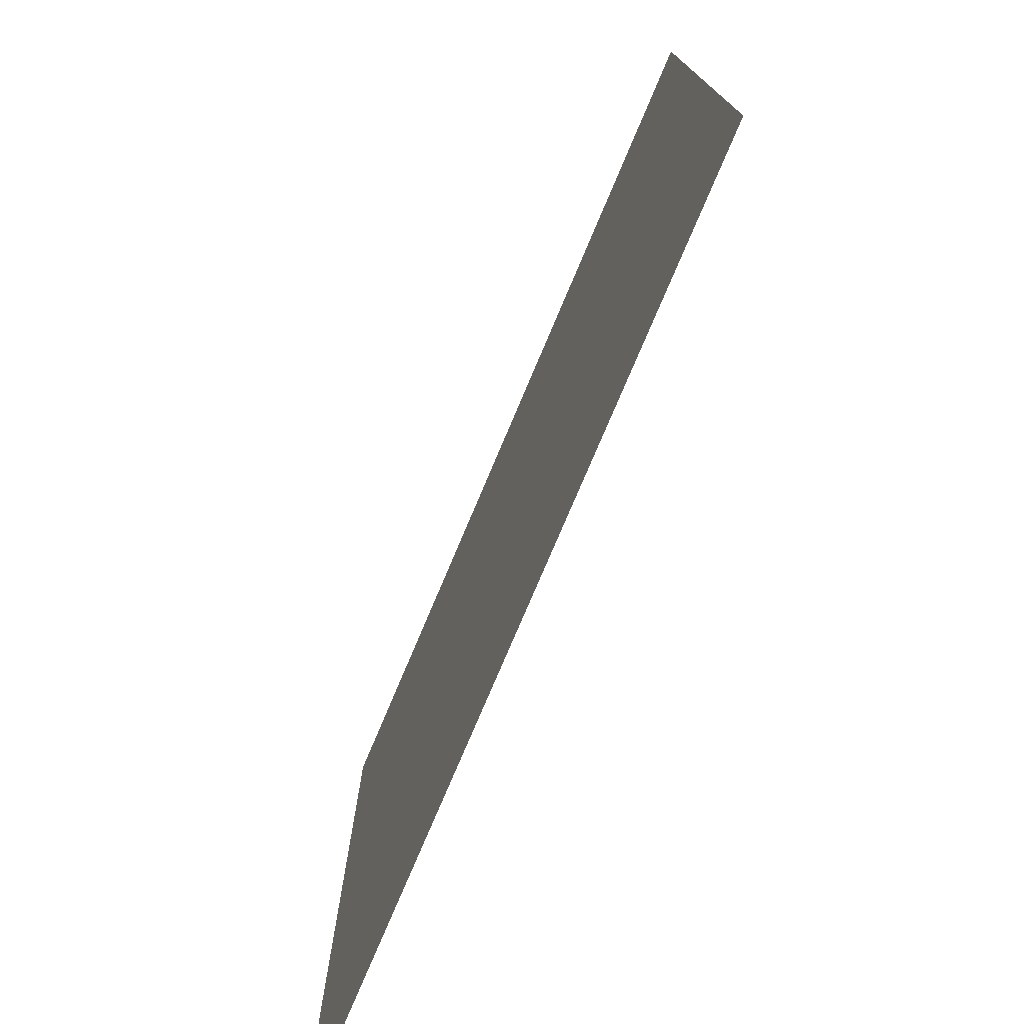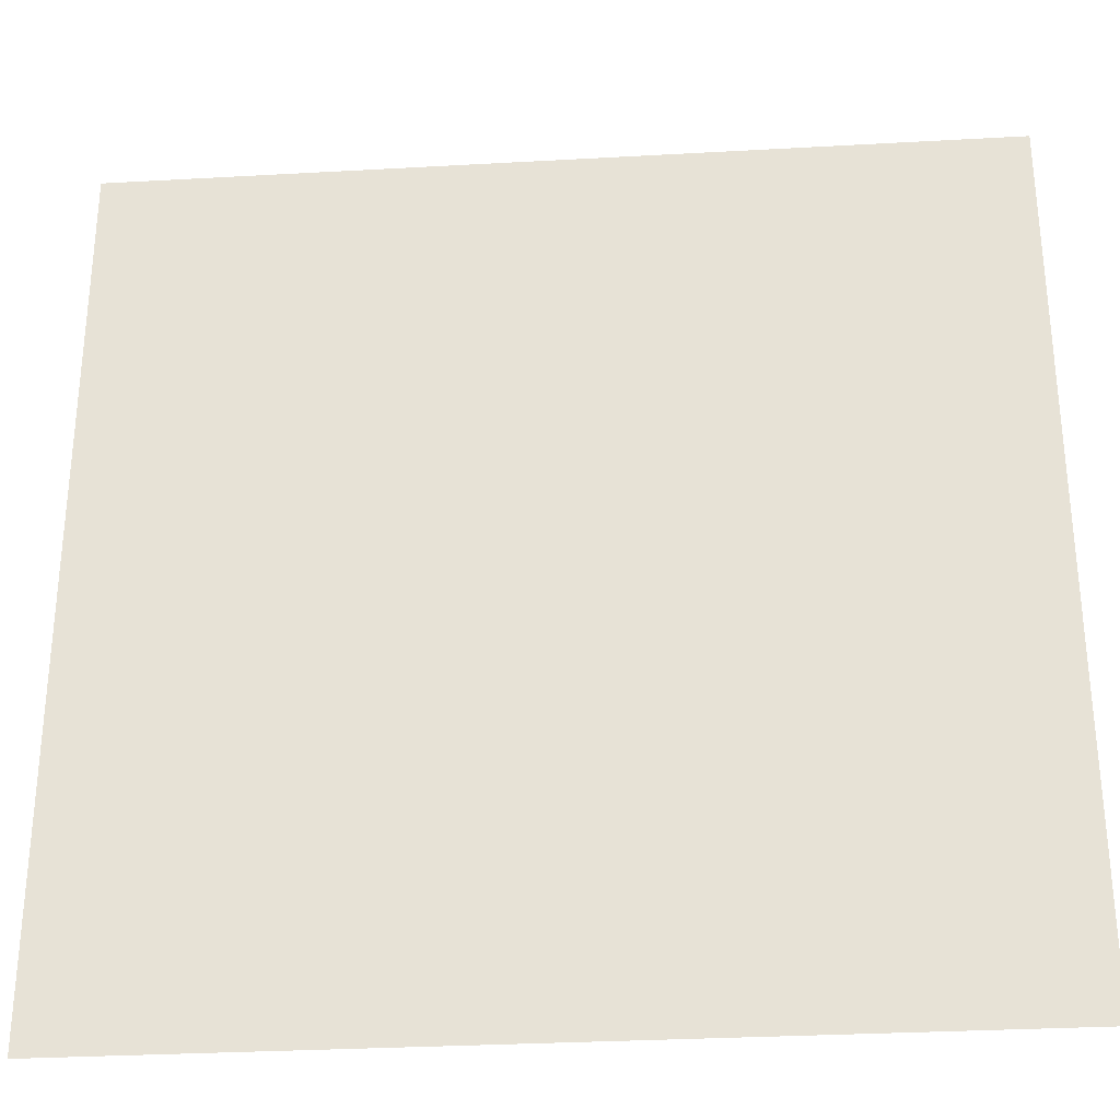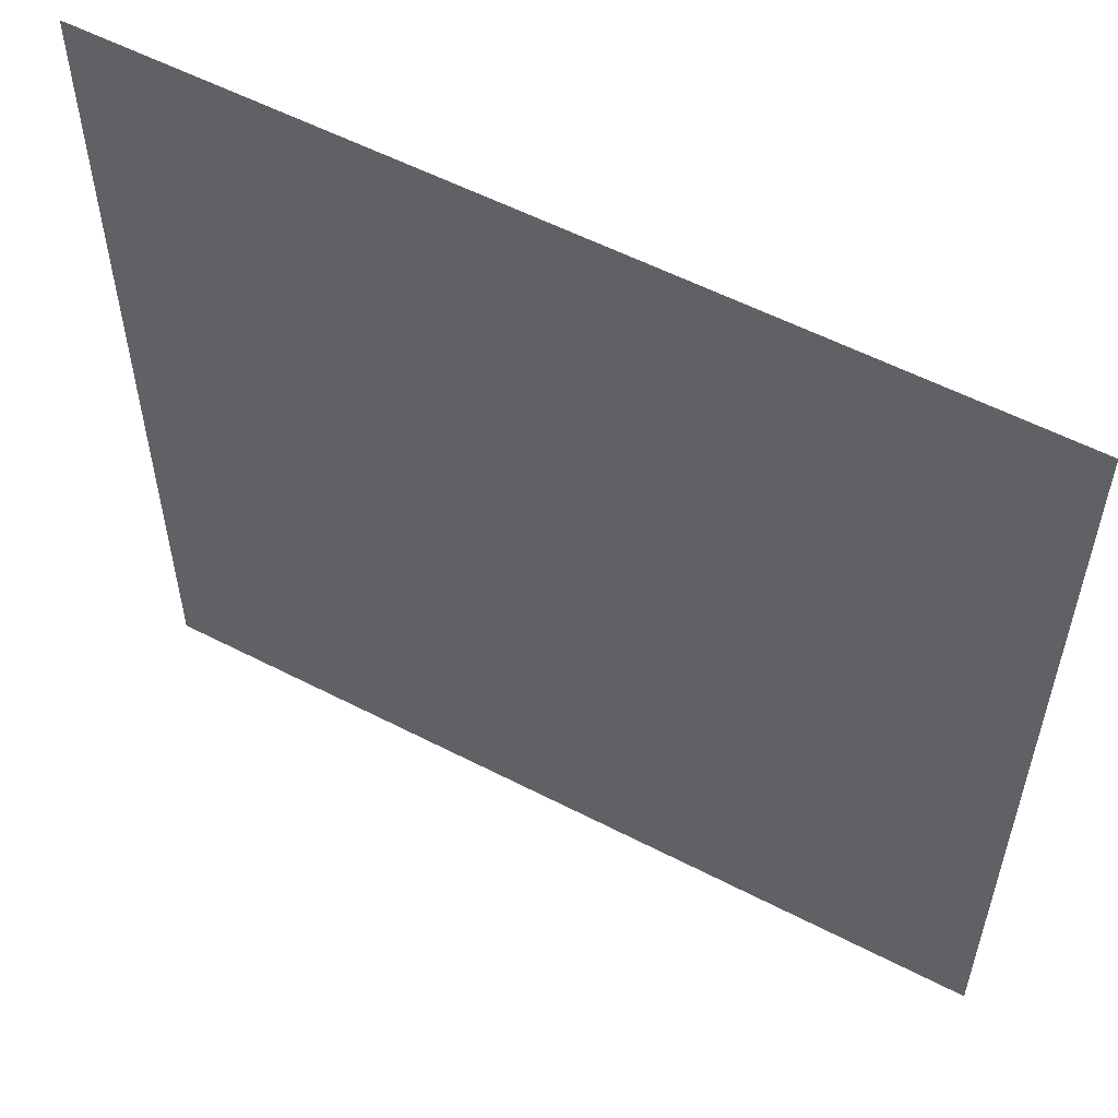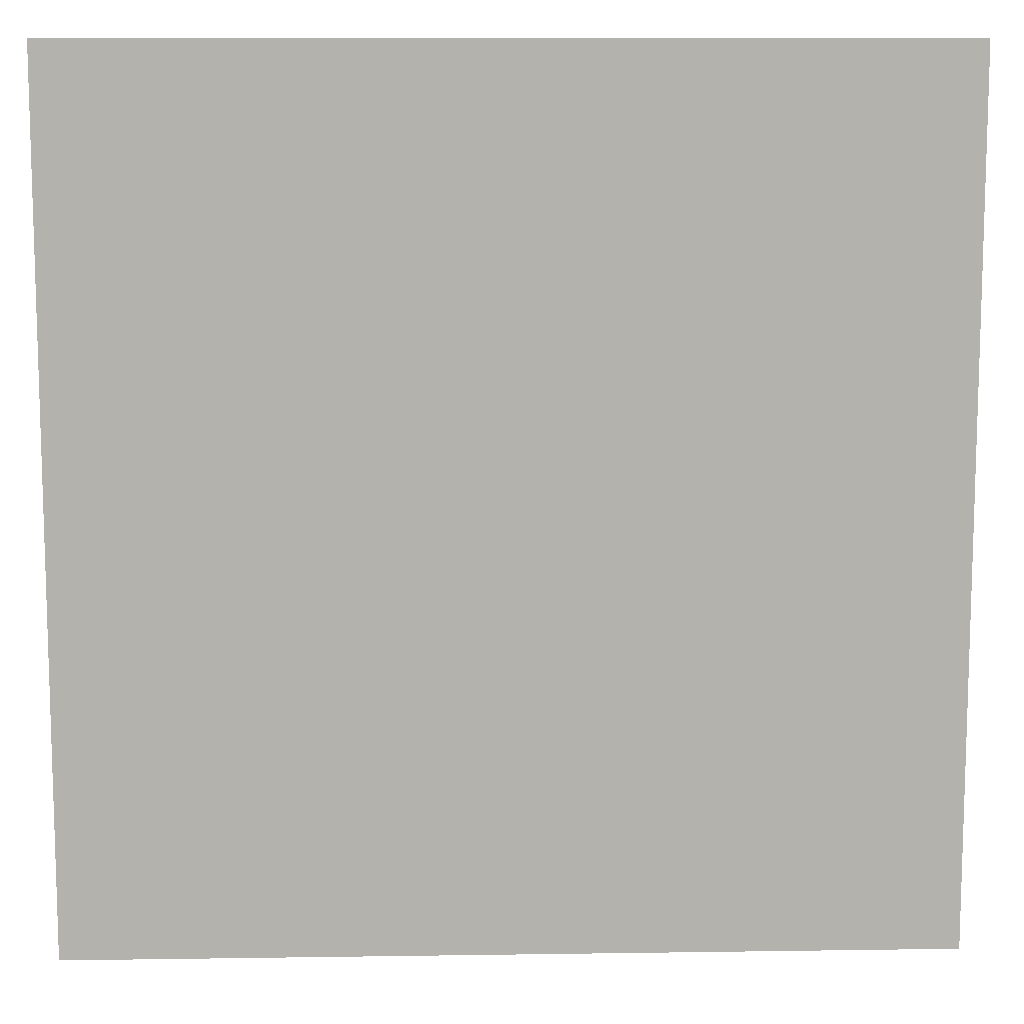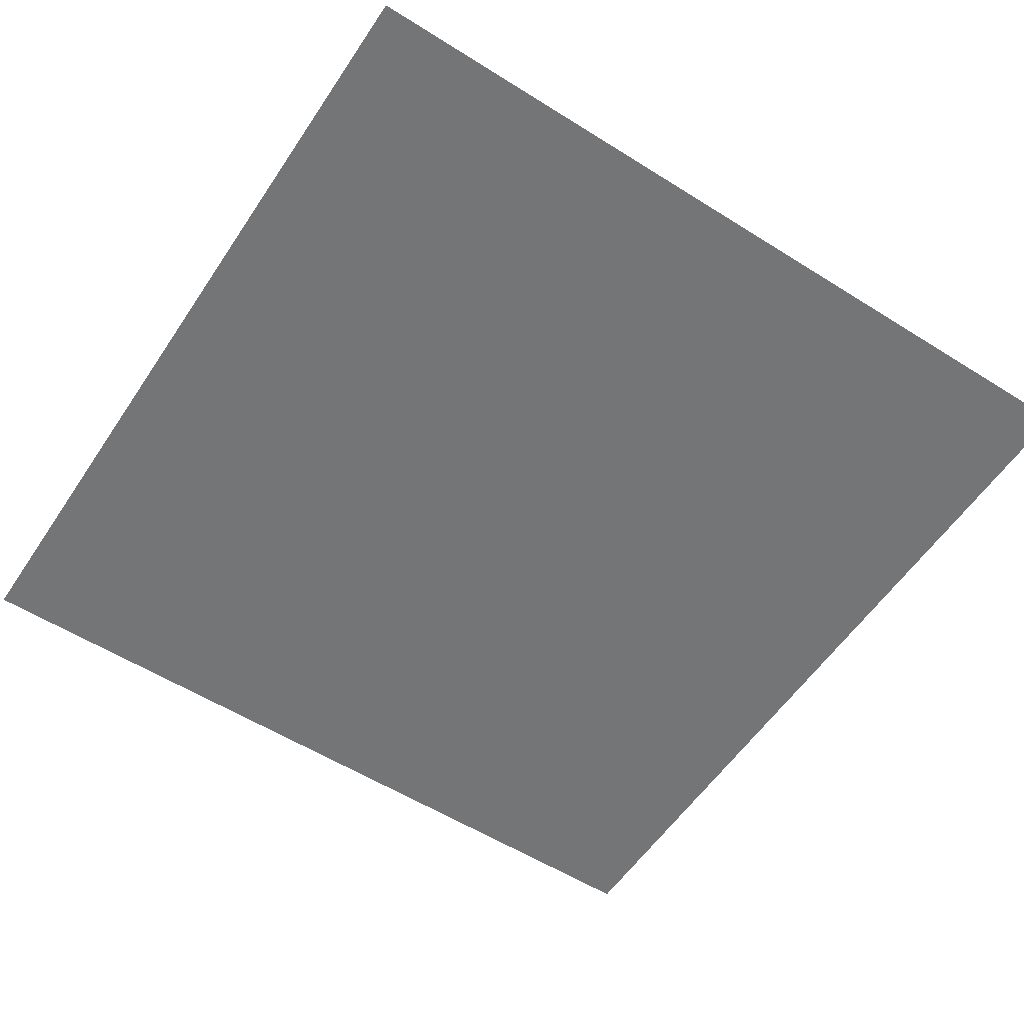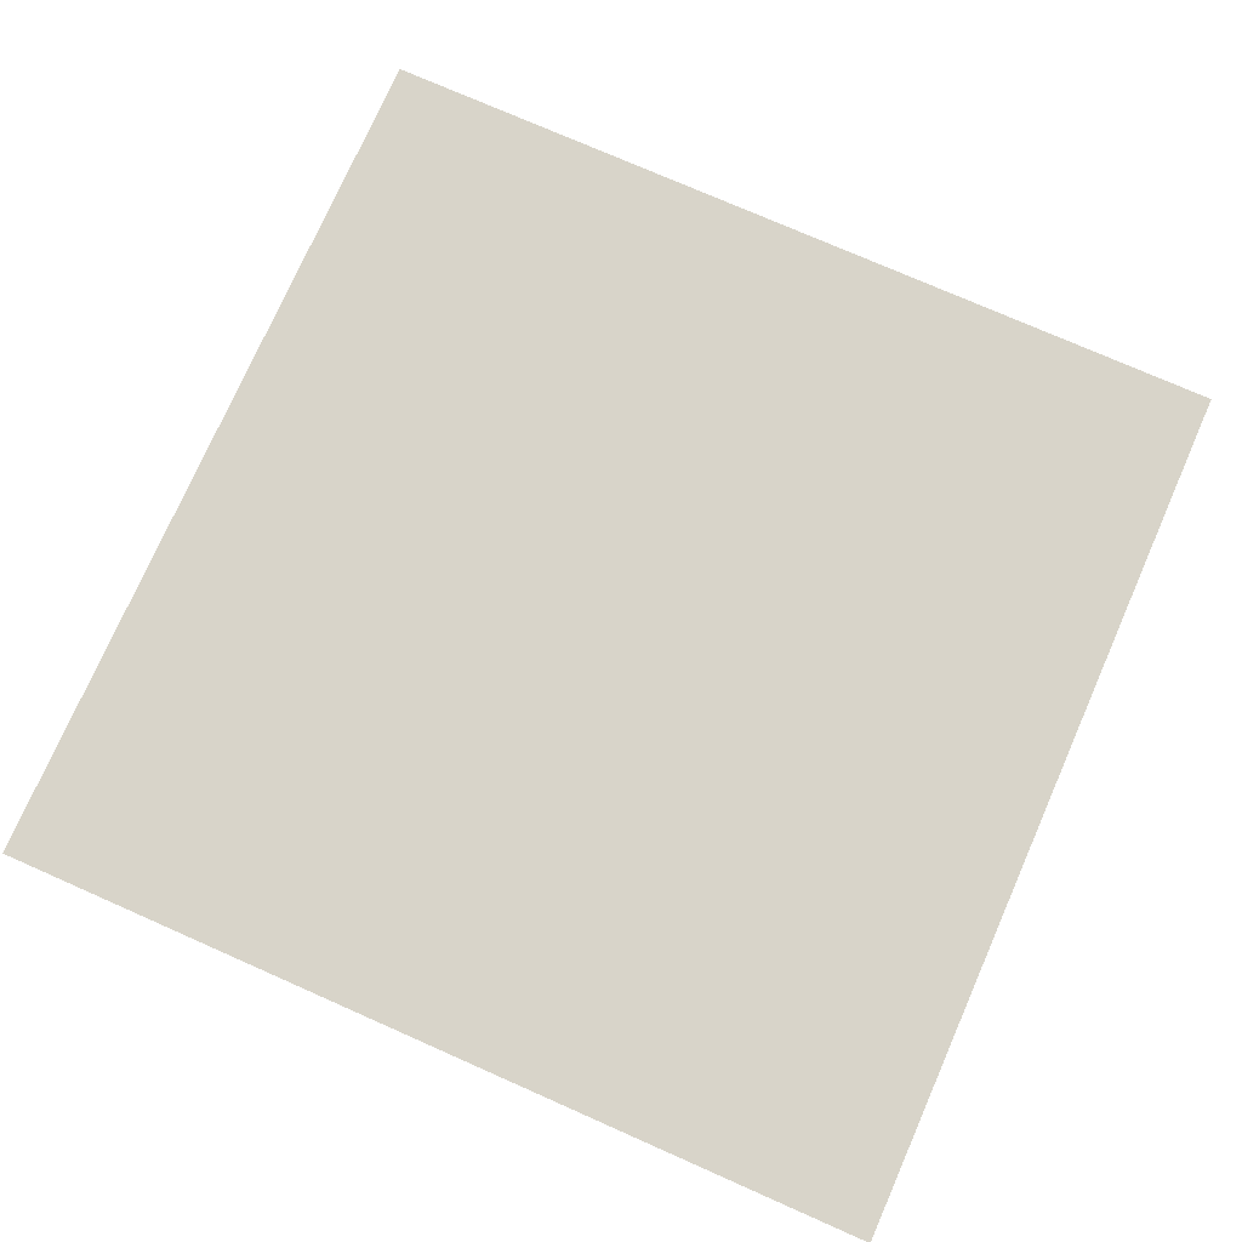
<metadata>
{"format":"obj","ext":"obj","renderer":"f3d","projection":"perspective","resolution":1024,"background":"white","views":[{"elev":-76.7,"azim":67.1,"up":"+Y"},{"elev":-30.8,"azim":4.6,"up":"+Y"},{"elev":56.4,"azim":28.4,"up":"+Y"},{"elev":10.7,"azim":177.9,"up":"+Y"},{"elev":-56.4,"azim":146.7,"up":"+Z"},{"elev":75.6,"azim":113.8,"up":"+Z"}]}
</metadata>
<code>
v 0 -1 0
v -1 -1 0
v -1 0 0
v 0 0 0
g Dungeon01_mesh_tile_2948
f 1 2 3 4

</code>
